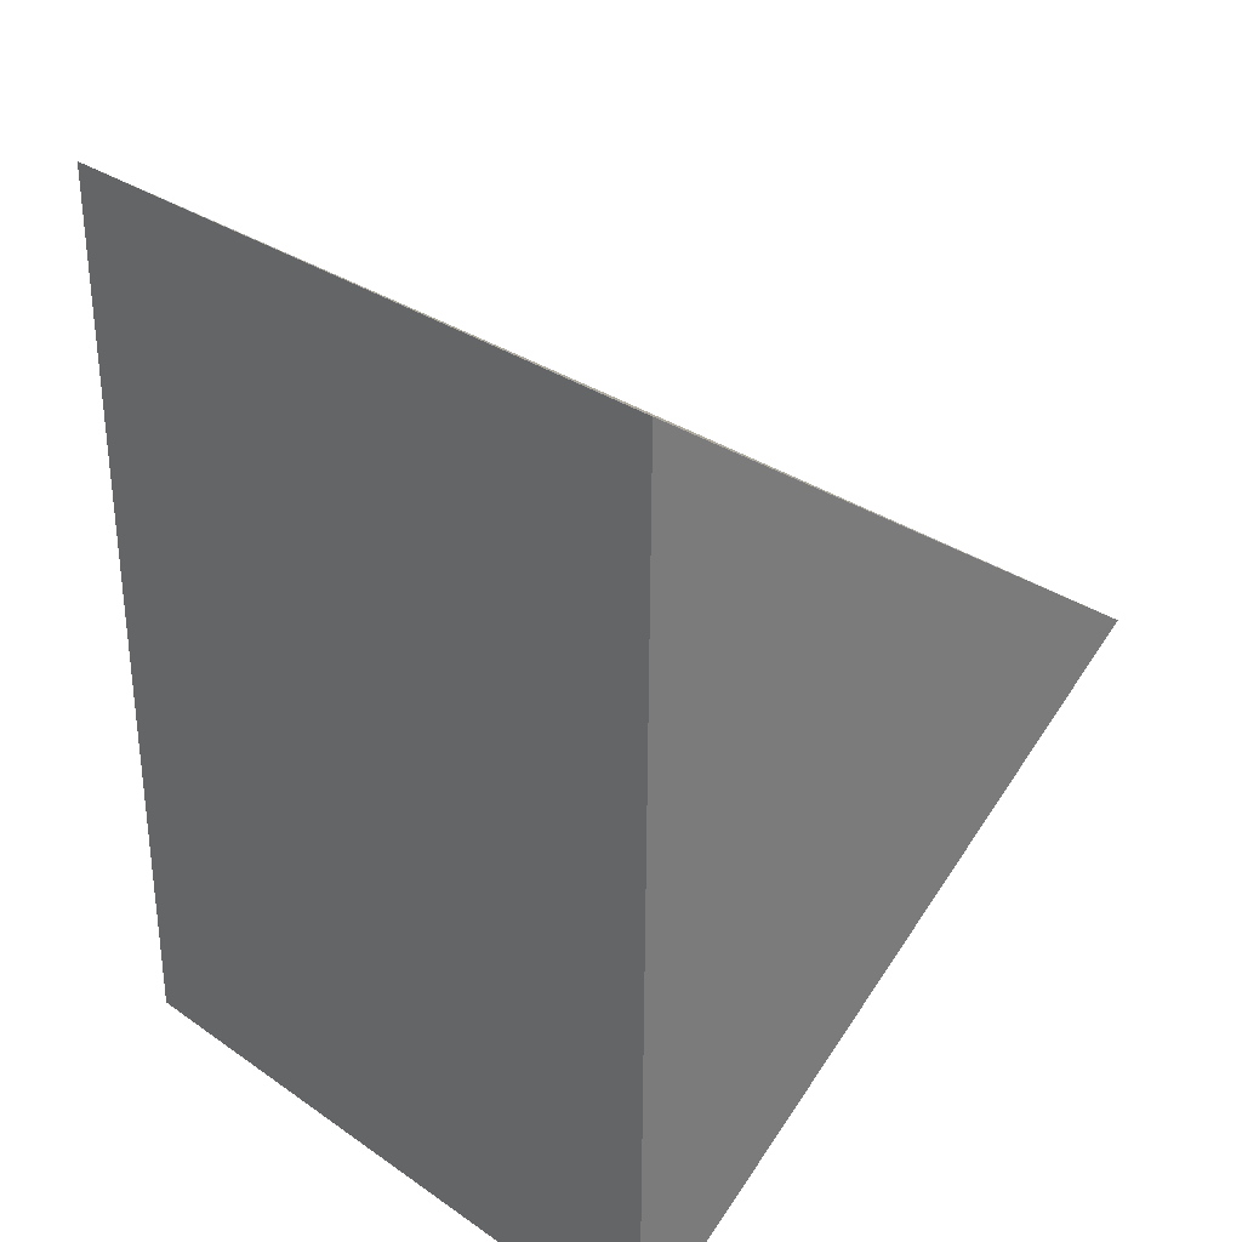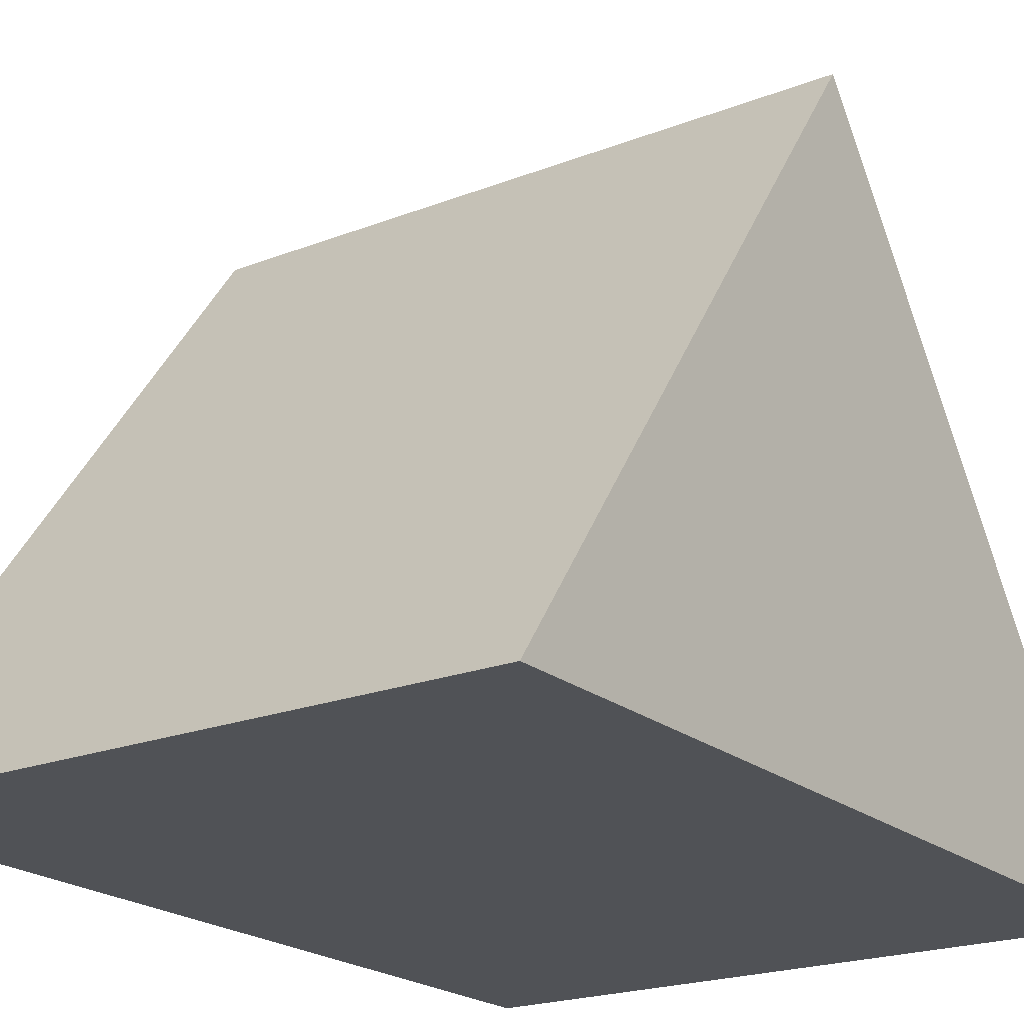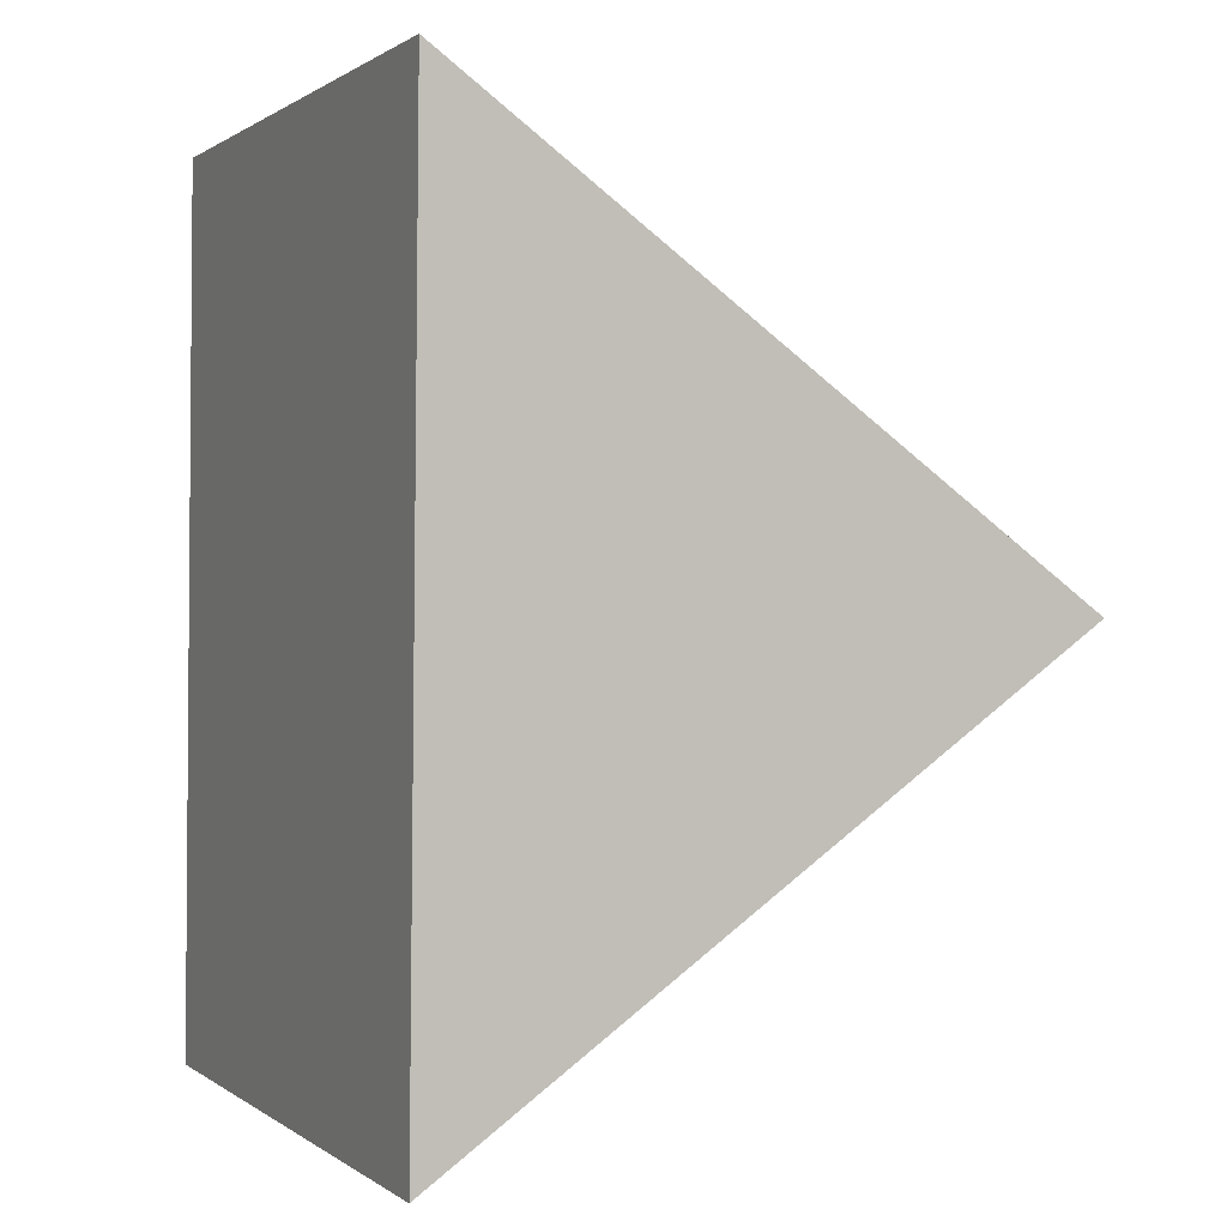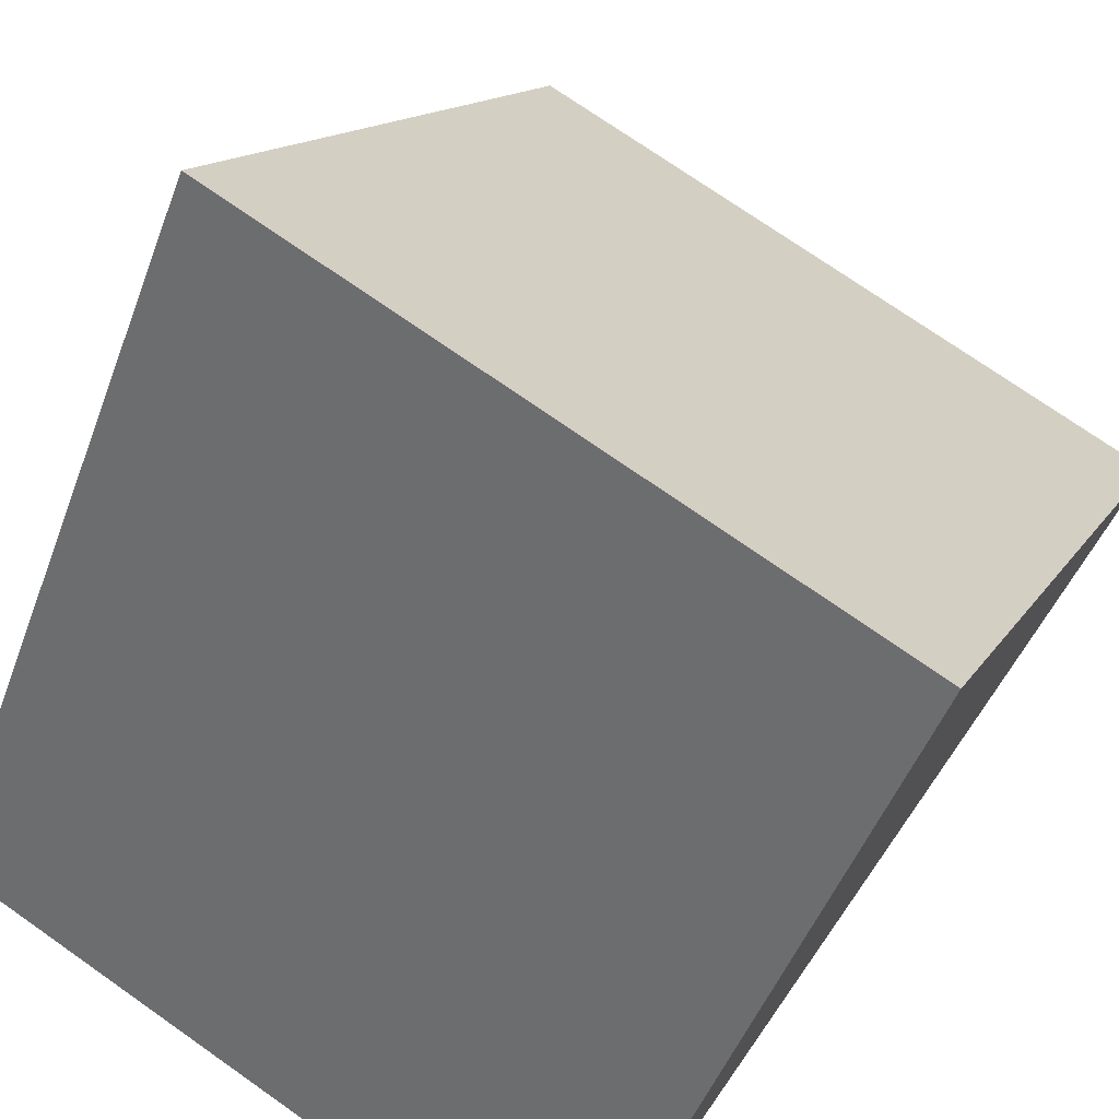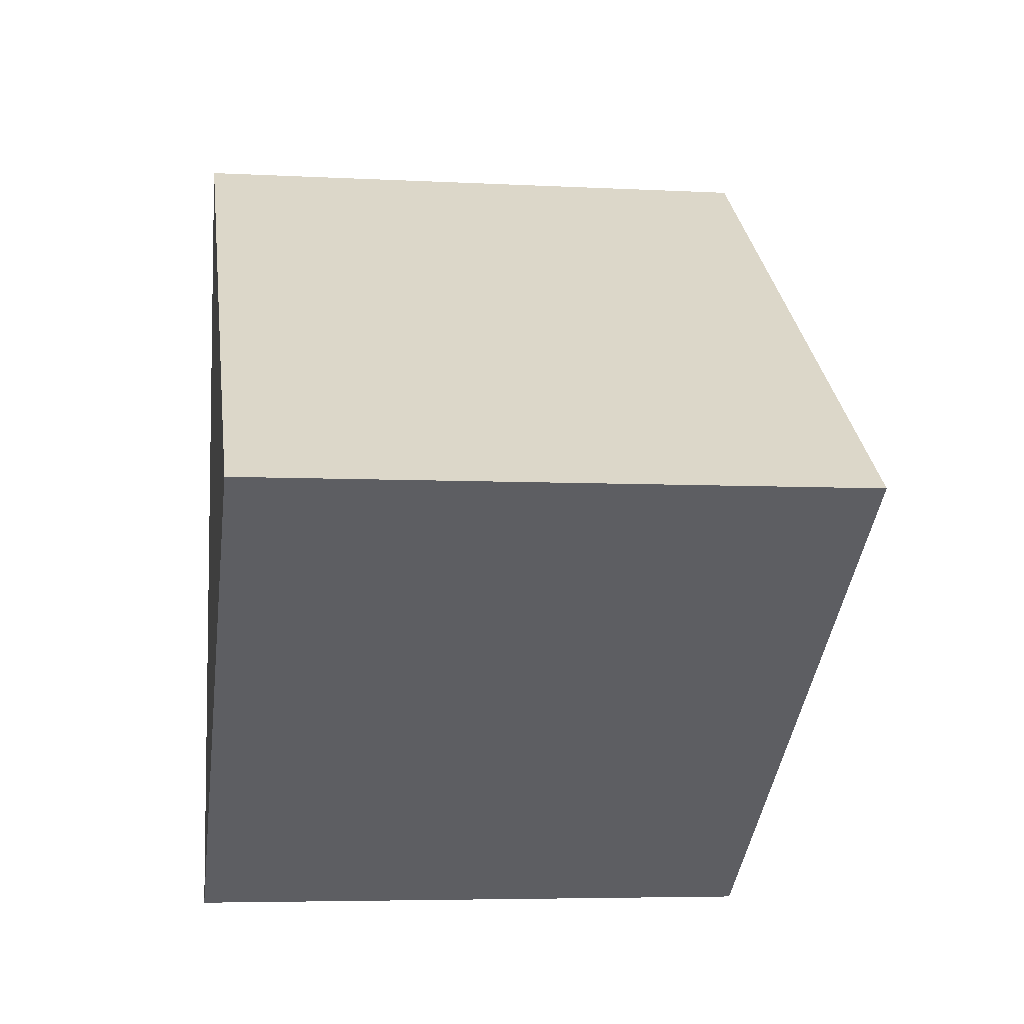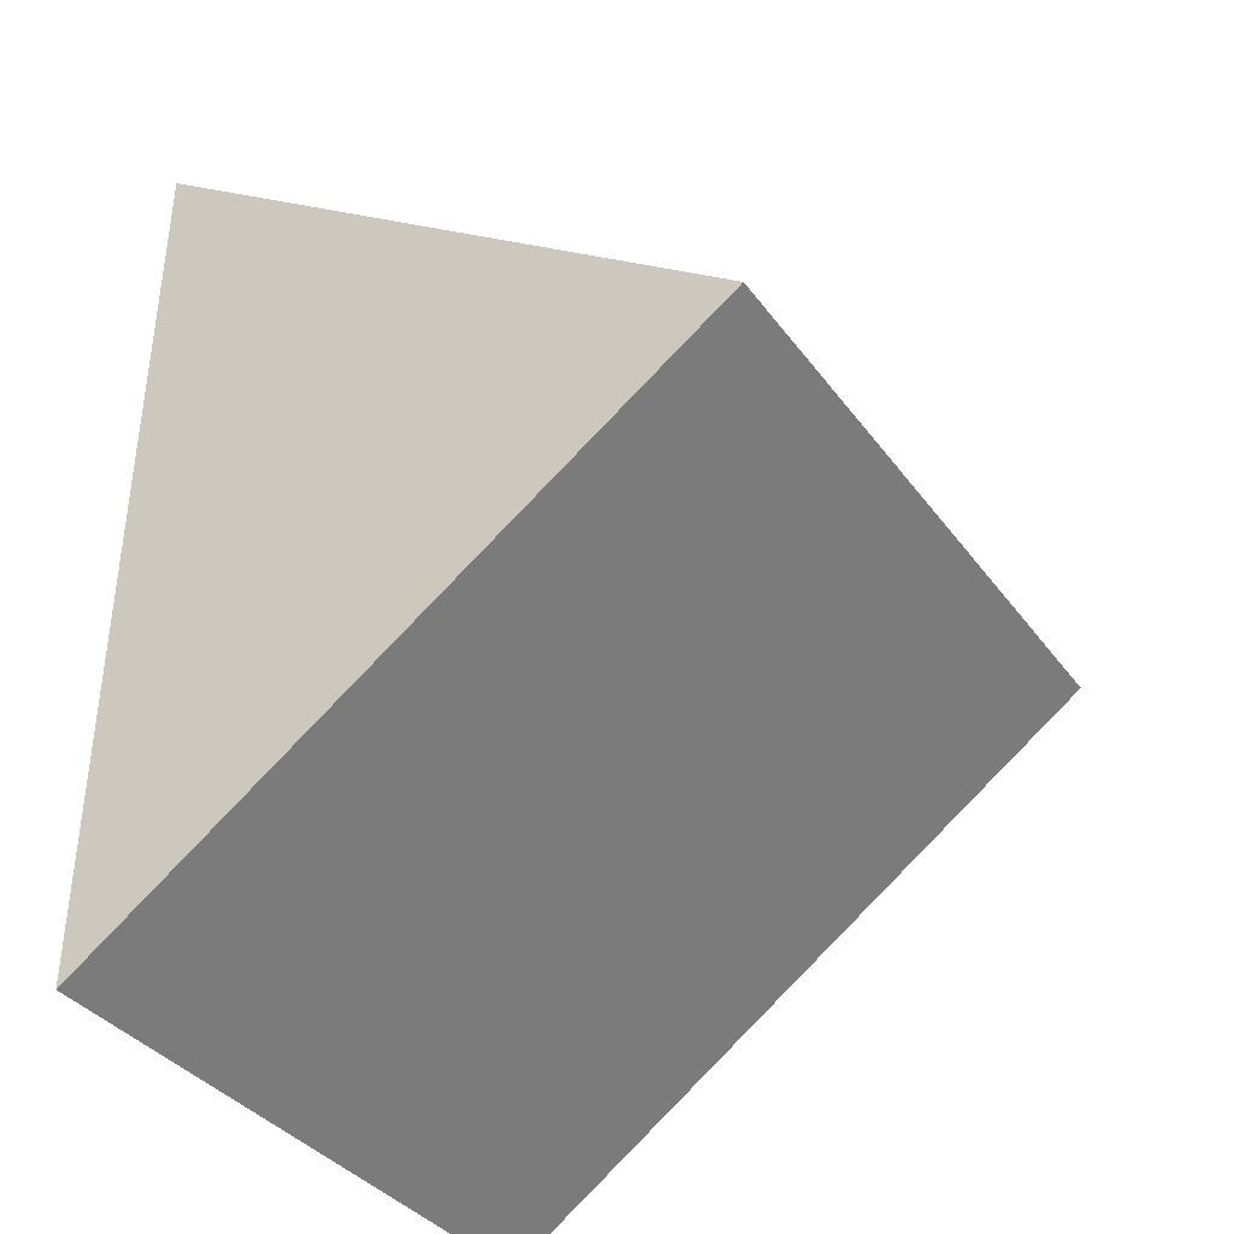
<metadata>
{"format":"obj","ext":"obj","renderer":"f3d","projection":"perspective","resolution":1024,"background":"white","views":[{"elev":32.2,"azim":-136.3,"up":"+Y"},{"elev":-20.6,"azim":-144.5,"up":"+Z"},{"elev":0.6,"azim":-114.2,"up":"+Y"},{"elev":73.3,"azim":-144.9,"up":"+Z"},{"elev":-5.6,"azim":-9.0,"up":"+Y"},{"elev":-36.7,"azim":-58.3,"up":"+Y"}]}
</metadata>
<code>
v -4.03 -6.522 -2.946
v 4.03 -6.522 -2.946
v -4.03 -1.007 4.927
v 4.03 -1.007 4.927
v -4.03 4.567 -2.837
v 4.03 4.567 -2.837
f 1 2 3
f 3 2 4
f 3 4 5
f 5 4 6
f 5 6 1
f 1 6 2
f 2 6 4
f 5 1 3

</code>
